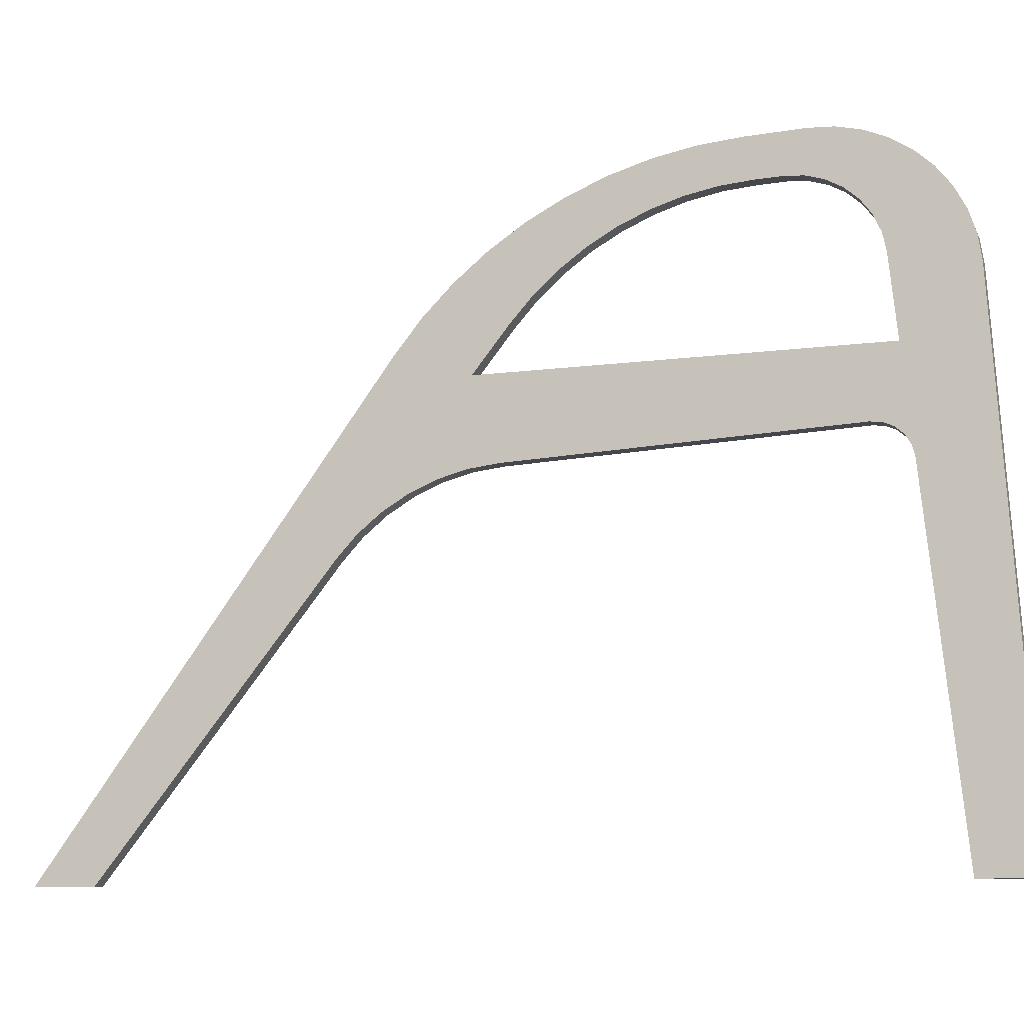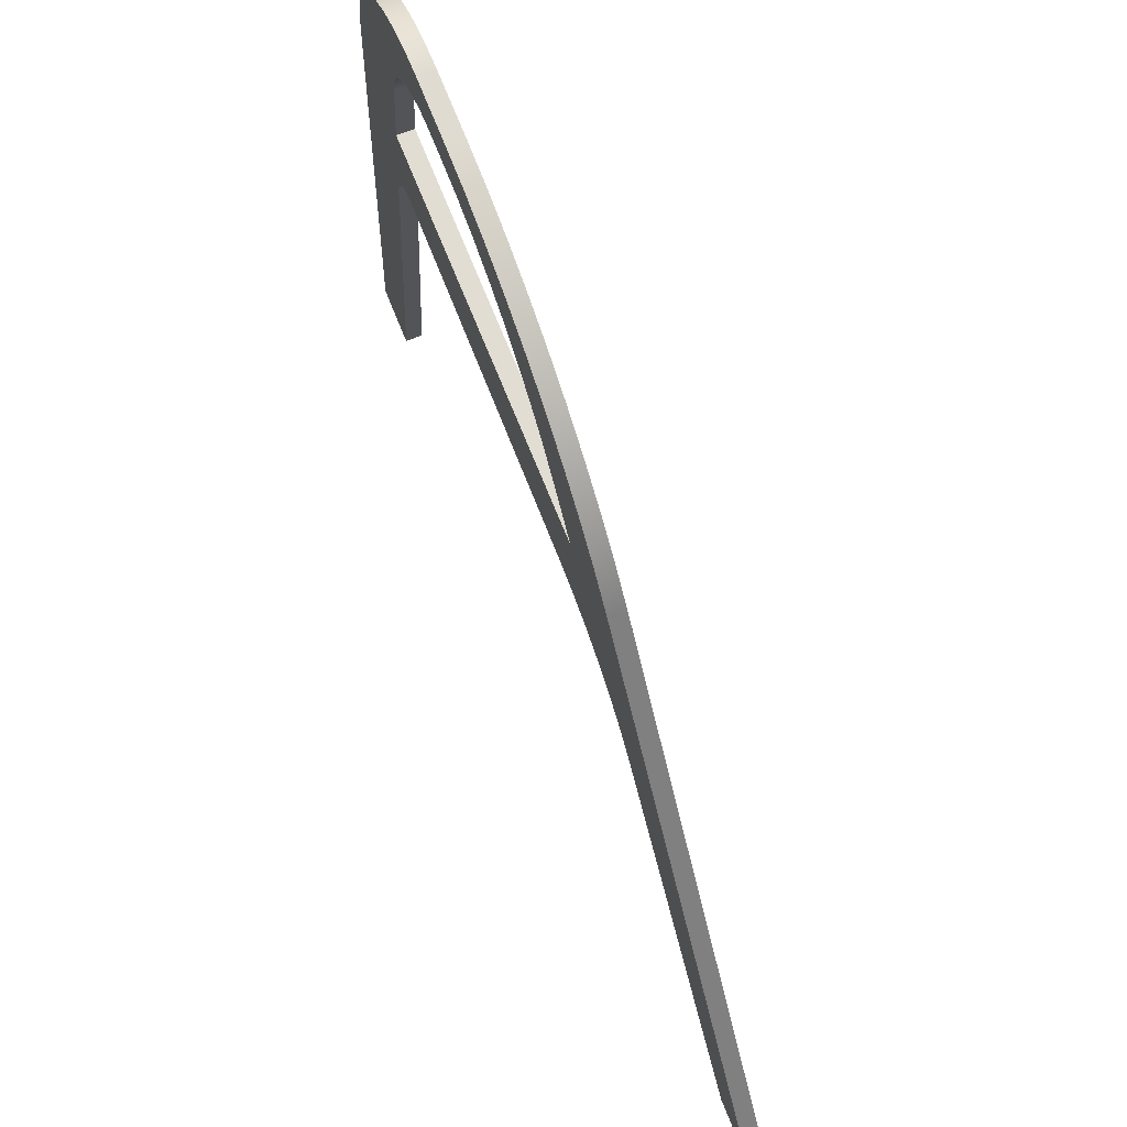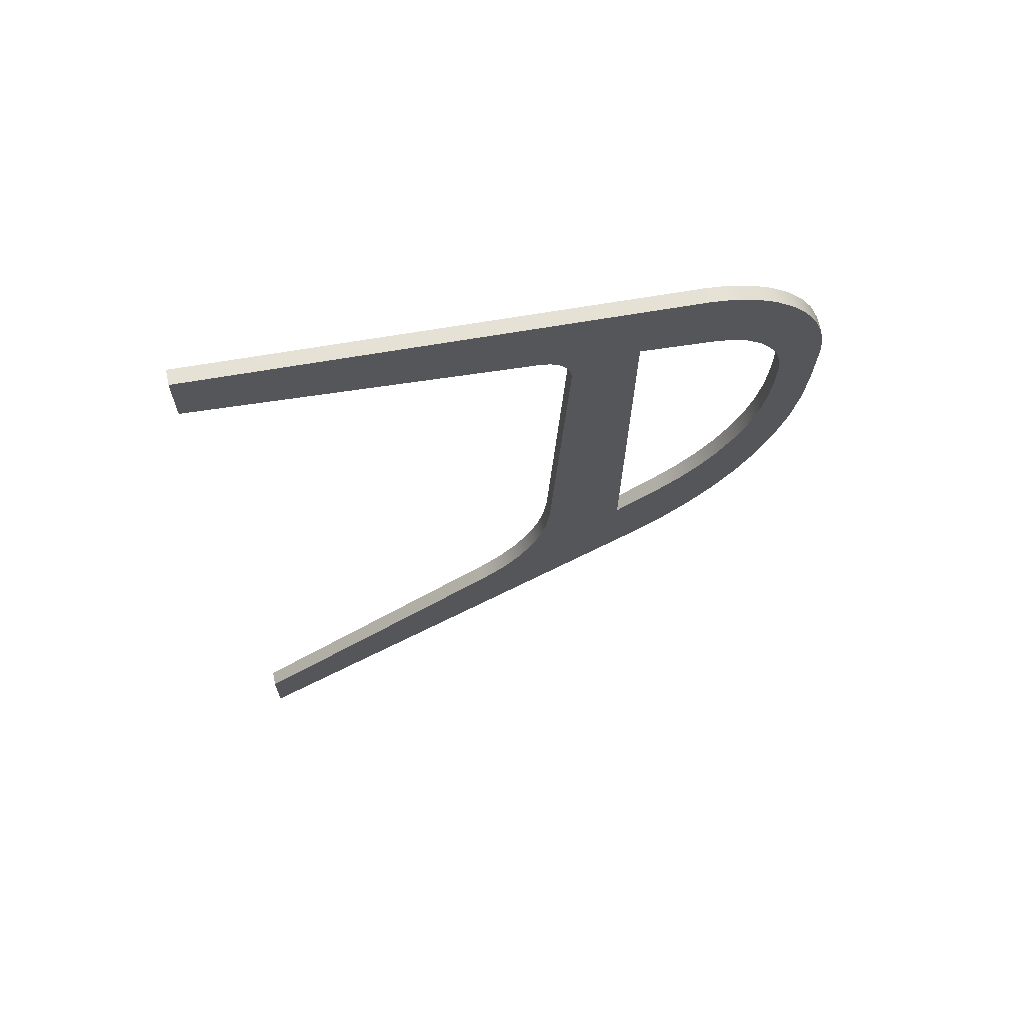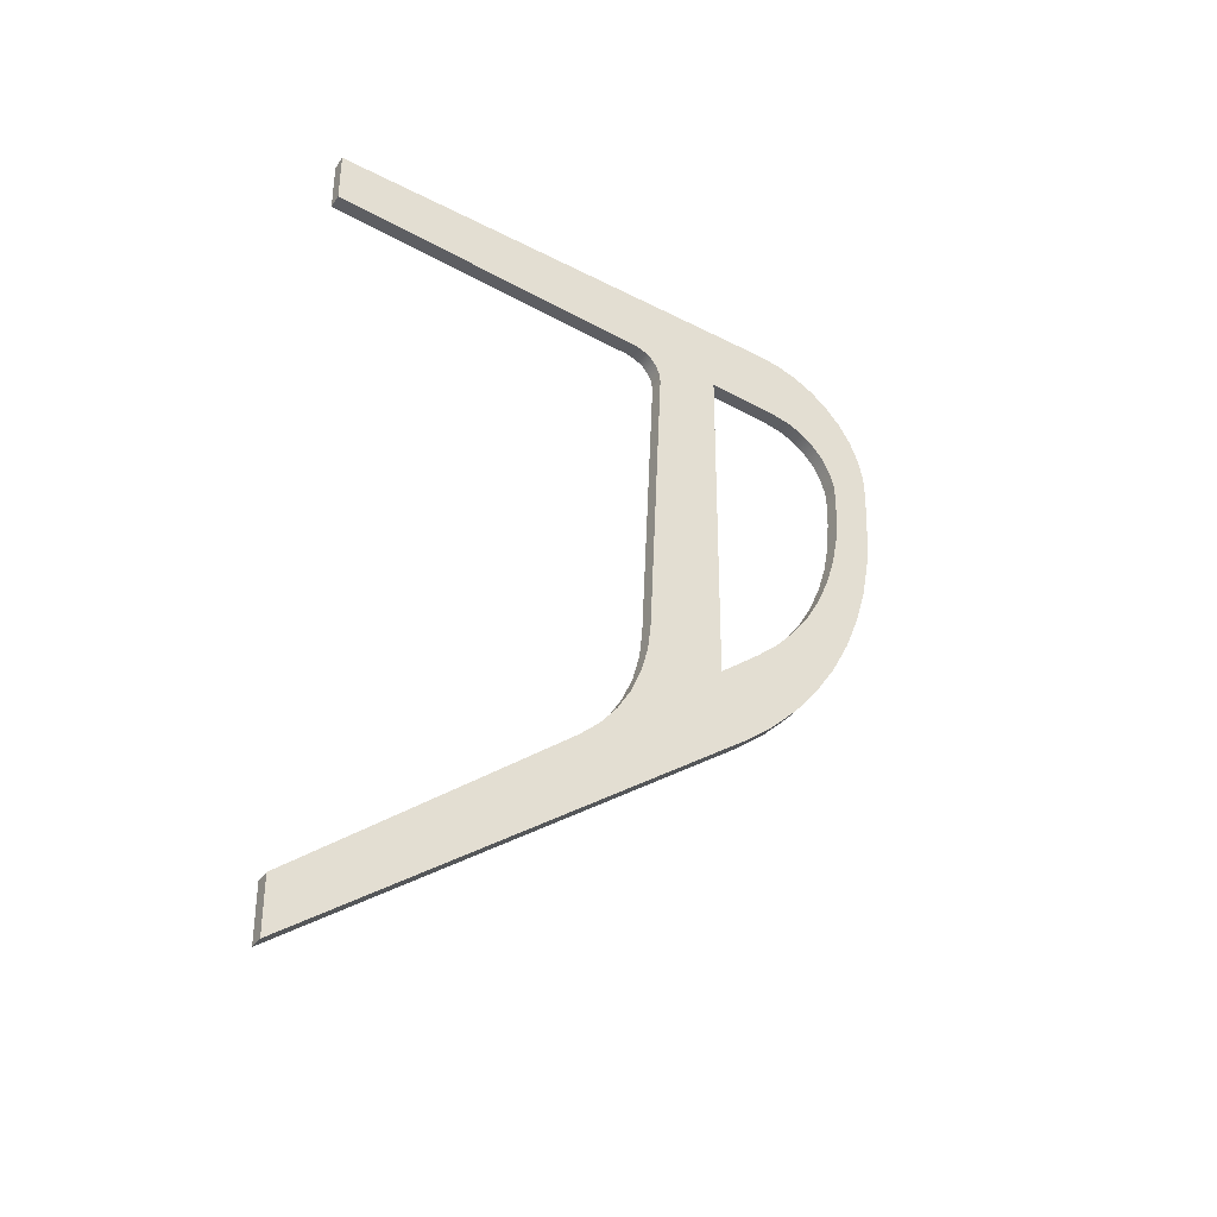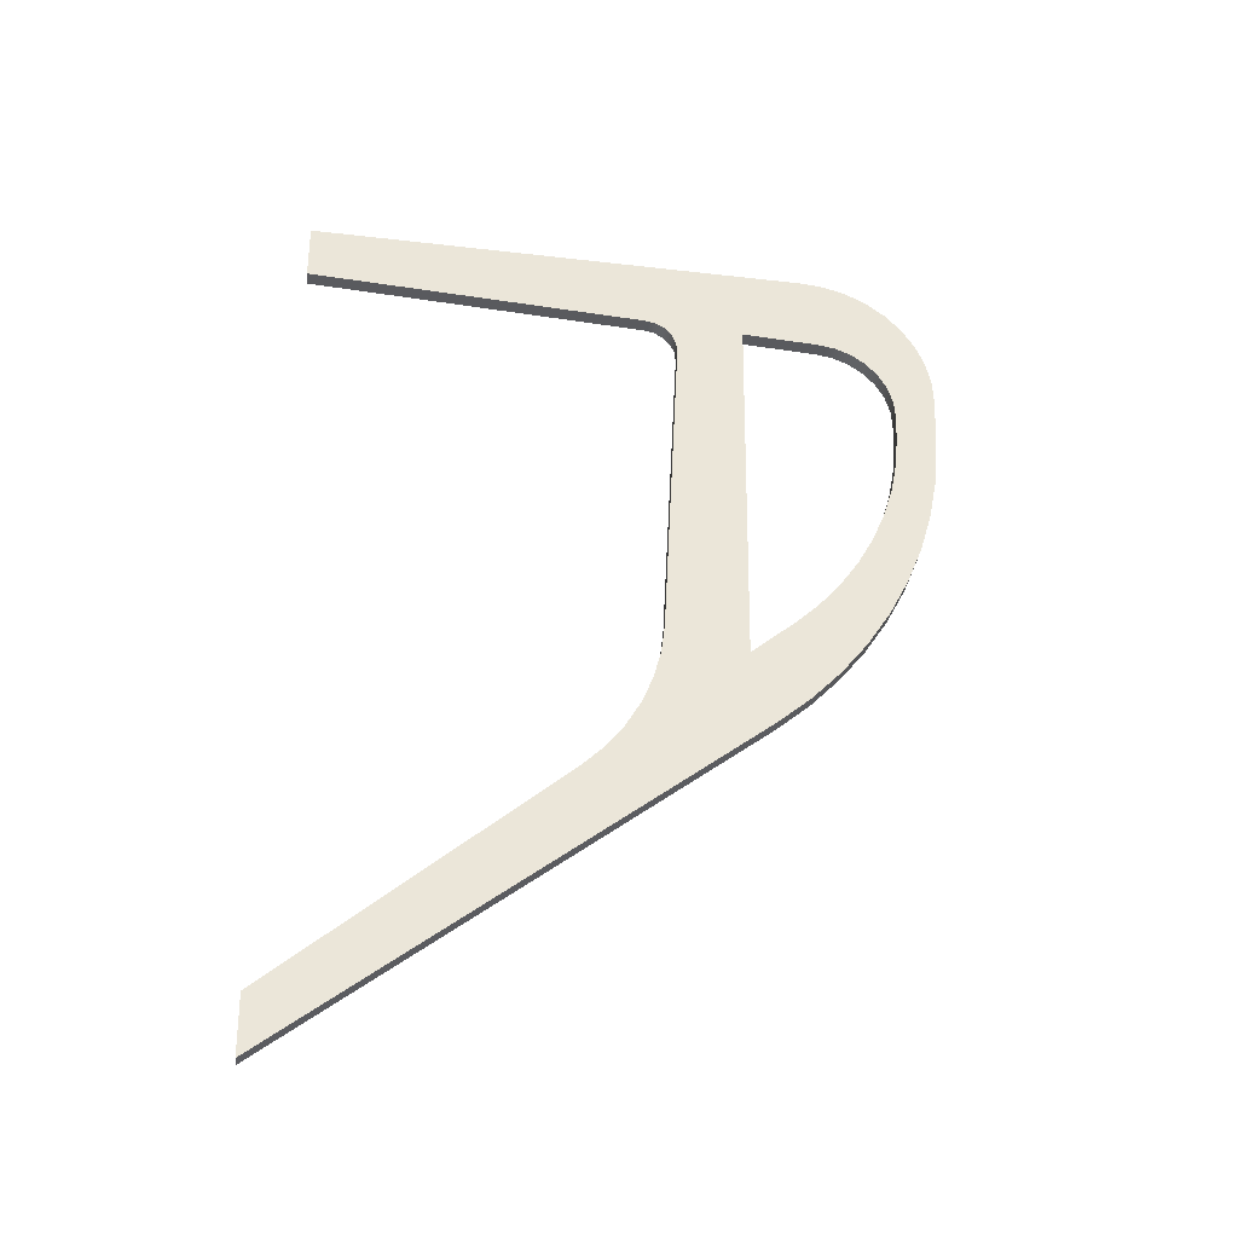
<metadata>
{"format":"obj","ext":"obj","renderer":"f3d","projection":"perspective","resolution":1024,"background":"white","views":[{"elev":-10.3,"azim":-72.9,"up":"+Y"},{"elev":67.9,"azim":158.5,"up":"+Y"},{"elev":65.8,"azim":78.0,"up":"+Z"},{"elev":-36.6,"azim":59.4,"up":"+Z"},{"elev":-31.0,"azim":84.9,"up":"+Z"}]}
</metadata>
<code>
v 0 45.73 43.78
v 0 41.57 40.48
v 1.5 41.57 40.48
v 1.5 45.73 43.78
v 0 56.15 64.53
v 0 55.9 61.55
v 0 55.32 58.61
v 0 54.43 55.75
v 0 53.23 53.01
v 0 51.74 50.41
v 0 49.98 47.98
v 0 47.97 45.76
v 0 45.73 43.78
v 1.5 45.73 43.78
v 1.5 47.97 45.76
v 1.5 49.98 47.98
v 1.5 51.74 50.41
v 1.5 53.23 53.01
v 1.5 54.43 55.75
v 1.5 55.32 58.61
v 1.5 55.9 61.55
v 1.5 56.15 64.53
v 0 56.23 66.95
v 0 56.15 64.53
v 1.5 56.15 64.53
v 1.5 56.23 66.95
v 0 49.19 75.03
v 0 50.83 74.68
v 0 52.36 73.98
v 0 53.71 72.98
v 0 54.81 71.71
v 0 55.63 70.24
v 0 56.1 68.63
v 0 56.23 66.95
v 1.5 56.23 66.95
v 1.5 56.1 68.63
v 1.5 55.63 70.24
v 1.5 54.81 71.71
v 1.5 53.71 72.98
v 1.5 52.36 73.98
v 1.5 50.83 74.68
v 1.5 49.19 75.03
v 0 41.89 75.8
v 0 49.19 75.03
v 1.5 49.19 75.03
v 1.5 41.89 75.8
v 0 41.57 40.48
v 0 41.89 75.8
v 1.5 41.89 75.8
v 1.5 41.57 40.48
v 0 34.02 42.91
v 0 33.69 40.18
v 0 32.98 37.52
v 0 31.9 34.99
v 0 30.47 32.64
v 0 28.73 30.52
v 0 26.7 28.66
v 1.5 26.7 28.66
v 1.5 28.73 30.52
v 1.5 30.47 32.64
v 1.5 31.9 34.99
v 1.5 32.98 37.52
v 1.5 33.69 40.18
v 1.5 34.02 42.91
v 0 35.54 73.26
v 0 34.02 42.91
v 1.5 34.02 42.91
v 1.5 35.54 73.26
v 0 32.52 76.79
v 0 33.51 76.53
v 0 34.37 75.99
v 0 35.04 75.22
v 0 35.44 74.28
v 0 35.54 73.26
v 1.5 35.54 73.26
v 1.5 35.44 74.28
v 1.5 35.04 75.22
v 1.5 34.37 75.99
v 1.5 33.51 76.53
v 1.5 32.52 76.79
v 0 0.005065 80.23
v 0 32.52 76.79
v 1.5 32.52 76.79
v 1.5 0.005065 80.23
v 0 0.005065 85.59
v 0 0.005065 80.23
v 1.5 0.005065 80.23
v 1.5 0.005065 85.59
v 0 47.82 82.5
v 0 0.005065 85.59
v 1.5 0.005065 85.59
v 1.5 47.82 82.5
v 0 60.08 68.88
v 0 59.98 71.13
v 0 59.49 73.33
v 0 58.64 75.41
v 0 57.44 77.32
v 0 55.93 78.99
v 0 54.16 80.38
v 0 52.18 81.45
v 0 50.04 82.16
v 0 47.82 82.5
v 1.5 47.82 82.5
v 1.5 50.04 82.16
v 1.5 52.18 81.45
v 1.5 54.16 80.38
v 1.5 55.93 78.99
v 1.5 57.44 77.32
v 1.5 58.64 75.41
v 1.5 59.49 73.33
v 1.5 59.98 71.13
v 1.5 60.08 68.88
v 0 59.88 63.76
v 0 60.08 68.88
v 1.5 60.08 68.88
v 1.5 59.88 63.76
v 0 43.76 33.63
v 0 46.82 36.1
v 0 49.61 38.86
v 0 52.12 41.88
v 0 54.31 45.14
v 0 56.16 48.6
v 0 57.66 52.23
v 0 58.78 55.99
v 0 59.52 59.85
v 0 59.88 63.76
v 1.5 59.88 63.76
v 1.5 59.52 59.85
v 1.5 58.78 55.99
v 1.5 57.66 52.23
v 1.5 56.16 48.6
v 1.5 54.31 45.14
v 1.5 52.12 41.88
v 1.5 49.61 38.86
v 1.5 46.82 36.1
v 1.5 43.76 33.63
v 0 0.03313 1.875
v 0 43.76 33.63
v 1.5 43.76 33.63
v 1.5 0.03313 1.875
v 0 -0.02075 7.425
v 0 0.03313 1.875
v 1.5 0.03313 1.875
v 1.5 -0.02075 7.425
v 0 26.7 28.66
v 0 -0.02075 7.425
v 1.5 -0.02075 7.425
v 1.5 26.7 28.66
v 1.5 41.57 40.48
v 1.5 41.89 75.8
v 1.5 49.19 75.03
v 1.5 50.83 74.68
v 1.5 52.36 73.98
v 1.5 53.71 72.98
v 1.5 54.81 71.71
v 1.5 55.63 70.24
v 1.5 56.1 68.63
v 1.5 56.23 66.95
v 1.5 56.15 64.53
v 1.5 55.9 61.55
v 1.5 55.32 58.61
v 1.5 54.43 55.75
v 1.5 53.23 53.01
v 1.5 51.74 50.41
v 1.5 49.98 47.98
v 1.5 47.97 45.76
v 1.5 45.73 43.78
v 1.5 26.7 28.66
v 1.5 -0.02075 7.425
v 1.5 0.03313 1.875
v 1.5 43.76 33.63
v 1.5 46.82 36.1
v 1.5 49.61 38.86
v 1.5 52.12 41.88
v 1.5 54.31 45.14
v 1.5 56.16 48.6
v 1.5 57.66 52.23
v 1.5 58.78 55.99
v 1.5 59.52 59.85
v 1.5 59.88 63.76
v 1.5 60.08 68.88
v 1.5 59.98 71.13
v 1.5 59.49 73.33
v 1.5 58.64 75.41
v 1.5 57.44 77.32
v 1.5 55.93 78.99
v 1.5 54.16 80.38
v 1.5 52.18 81.45
v 1.5 50.04 82.16
v 1.5 47.82 82.5
v 1.5 0.005065 85.59
v 1.5 0.005065 80.23
v 1.5 32.52 76.79
v 1.5 33.51 76.53
v 1.5 34.37 75.99
v 1.5 35.04 75.22
v 1.5 35.44 74.28
v 1.5 35.54 73.26
v 1.5 34.02 42.91
v 1.5 33.69 40.18
v 1.5 32.98 37.52
v 1.5 31.9 34.99
v 1.5 30.47 32.64
v 1.5 28.73 30.52
v 0 41.89 75.8
v 0 41.57 40.48
v 0 45.73 43.78
v 0 47.97 45.76
v 0 49.98 47.98
v 0 51.74 50.41
v 0 53.23 53.01
v 0 54.43 55.75
v 0 55.32 58.61
v 0 55.9 61.55
v 0 56.15 64.53
v 0 56.23 66.95
v 0 56.1 68.63
v 0 55.63 70.24
v 0 54.81 71.71
v 0 53.71 72.98
v 0 52.36 73.98
v 0 50.83 74.68
v 0 49.19 75.03
v 0 -0.02075 7.425
v 0 26.7 28.66
v 0 28.73 30.52
v 0 30.47 32.64
v 0 31.9 34.99
v 0 32.98 37.52
v 0 33.69 40.18
v 0 34.02 42.91
v 0 35.54 73.26
v 0 35.44 74.28
v 0 35.04 75.22
v 0 34.37 75.99
v 0 33.51 76.53
v 0 32.52 76.79
v 0 0.005065 80.23
v 0 0.005065 85.59
v 0 47.82 82.5
v 0 50.04 82.16
v 0 52.18 81.45
v 0 54.16 80.38
v 0 55.93 78.99
v 0 57.44 77.32
v 0 58.64 75.41
v 0 59.49 73.33
v 0 59.98 71.13
v 0 60.08 68.88
v 0 59.88 63.76
v 0 59.52 59.85
v 0 58.78 55.99
v 0 57.66 52.23
v 0 56.16 48.6
v 0 54.31 45.14
v 0 52.12 41.88
v 0 49.61 38.86
v 0 46.82 36.1
v 0 43.76 33.63
v 0 0.03313 1.875
g eee38d52-e354-11ea-a311-54bf646e7e1f
f 1 2 4
f 4 2 3
g eee42998-e354-11ea-a94e-54bf646e7e1f
f 22 5 21
f 21 5 6
f 21 6 20
f 20 6 7
f 20 7 19
f 19 7 8
f 19 8 18
f 18 8 9
f 18 9 17
f 17 9 10
f 17 10 16
f 16 10 11
f 16 11 15
f 15 11 12
f 15 12 14
f 14 12 13
g eee49eba-e354-11ea-a889-54bf646e7e1f
f 23 24 26
f 26 24 25
g eee53ad0-e354-11ea-90ee-54bf646e7e1f
f 42 27 41
f 41 27 28
f 41 28 40
f 40 28 29
f 40 29 39
f 39 29 30
f 39 30 38
f 38 30 31
f 38 31 37
f 37 31 32
f 37 32 36
f 36 32 33
f 36 33 35
f 35 33 34
g eee5d70c-e354-11ea-a24c-54bf646e7e1f
f 43 44 46
f 46 44 45
g eee64c2e-e354-11ea-b2df-54bf646e7e1f
f 47 48 50
f 50 48 49
g eee6e86e-e354-11ea-817f-54bf646e7e1f
f 64 51 63
f 63 51 52
f 63 52 62
f 62 52 53
f 62 53 61
f 61 53 54
f 61 54 60
f 60 54 55
f 60 55 59
f 59 55 56
f 59 56 58
f 58 56 57
g eee847e8-e354-11ea-bef7-54bf646e7e1f
f 65 66 68
f 68 66 67
g eee90b2e-e354-11ea-9796-54bf646e7e1f
f 80 69 79
f 79 69 70
f 79 70 78
f 78 70 71
f 78 71 77
f 77 71 72
f 77 72 76
f 76 72 73
f 76 73 75
f 75 73 74
g eee9ce76-e354-11ea-9c48-54bf646e7e1f
f 81 82 84
f 84 82 83
g eeea6aae-e354-11ea-ae57-54bf646e7e1f
f 85 86 88
f 88 86 87
g eeeb06d8-e354-11ea-b304-54bf646e7e1f
f 89 90 92
f 92 90 91
g eeeba31c-e354-11ea-8596-54bf646e7e1f
f 112 93 111
f 111 93 94
f 111 94 110
f 110 94 95
f 110 95 109
f 109 95 96
f 109 96 108
f 108 96 97
f 108 97 107
f 107 97 98
f 107 98 106
f 106 98 99
f 106 99 105
f 105 99 100
f 105 100 104
f 104 100 101
f 104 101 103
f 103 101 102
g eeec6662-e354-11ea-a5fd-54bf646e7e1f
f 113 114 116
f 116 114 115
g eeed29ca-e354-11ea-a0c1-54bf646e7e1f
f 136 117 135
f 135 117 118
f 135 118 134
f 134 118 119
f 134 119 133
f 133 119 120
f 133 120 132
f 132 120 121
f 132 121 131
f 131 121 122
f 131 122 130
f 130 122 123
f 130 123 129
f 129 123 124
f 129 124 128
f 128 124 125
f 128 125 127
f 127 125 126
g eeedc602-e354-11ea-8d21-54bf646e7e1f
f 137 138 140
f 140 138 139
g eeee8964-e354-11ea-8345-54bf646e7e1f
f 141 142 144
f 144 142 143
g eeef4ca8-e354-11ea-b031-54bf646e7e1f
f 145 146 148
f 148 146 147
g eef036dc-e354-11ea-a1f6-54bf646e7e1f
f 150 198 149
f 149 198 199
f 149 199 200
f 151 190 150
f 150 190 194
f 150 194 195
f 190 151 189
f 189 151 152
f 189 152 188
f 188 152 187
f 187 152 153
f 187 153 186
f 186 153 154
f 186 154 185
f 185 154 155
f 185 155 184
f 184 155 156
f 184 156 183
f 183 156 182
f 182 156 157
f 182 157 181
f 181 157 158
f 181 158 180
f 180 158 159
f 180 159 160
f 180 160 179
f 179 160 161
f 179 161 178
f 178 161 162
f 178 162 177
f 177 162 163
f 177 163 176
f 176 163 164
f 176 164 175
f 175 164 165
f 175 165 174
f 174 165 166
f 174 166 173
f 173 166 167
f 173 167 172
f 172 167 149
f 172 149 171
f 171 149 201
f 171 201 202
f 169 170 168
f 168 170 171
f 168 171 204
f 204 171 203
f 203 171 202
f 194 190 193
f 193 190 191
f 193 191 192
f 195 196 150
f 150 196 197
f 150 197 198
f 200 201 149
g eef1487e-e354-11ea-bfde-54bf646e7e1f
f 206 232 205
f 205 232 233
f 205 233 234
f 207 258 206
f 206 258 259
f 206 259 229
f 229 259 228
f 228 259 227
f 227 259 226
f 226 259 225
f 225 259 260
f 225 260 224
f 258 207 257
f 257 207 208
f 257 208 256
f 256 208 209
f 256 209 255
f 255 209 210
f 255 210 254
f 254 210 211
f 254 211 253
f 253 211 212
f 253 212 252
f 252 212 213
f 252 213 251
f 251 213 214
f 251 214 250
f 250 214 215
f 250 215 216
f 250 216 249
f 249 216 217
f 249 217 248
f 248 217 218
f 248 218 247
f 247 218 246
f 246 218 219
f 246 219 245
f 245 219 220
f 245 220 244
f 244 220 221
f 244 221 243
f 243 221 222
f 243 222 242
f 242 222 241
f 241 222 223
f 241 223 240
f 240 223 205
f 240 205 236
f 236 205 235
f 235 205 234
f 229 230 206
f 206 230 231
f 206 231 232
f 236 237 240
f 240 237 239
f 239 237 238

</code>
